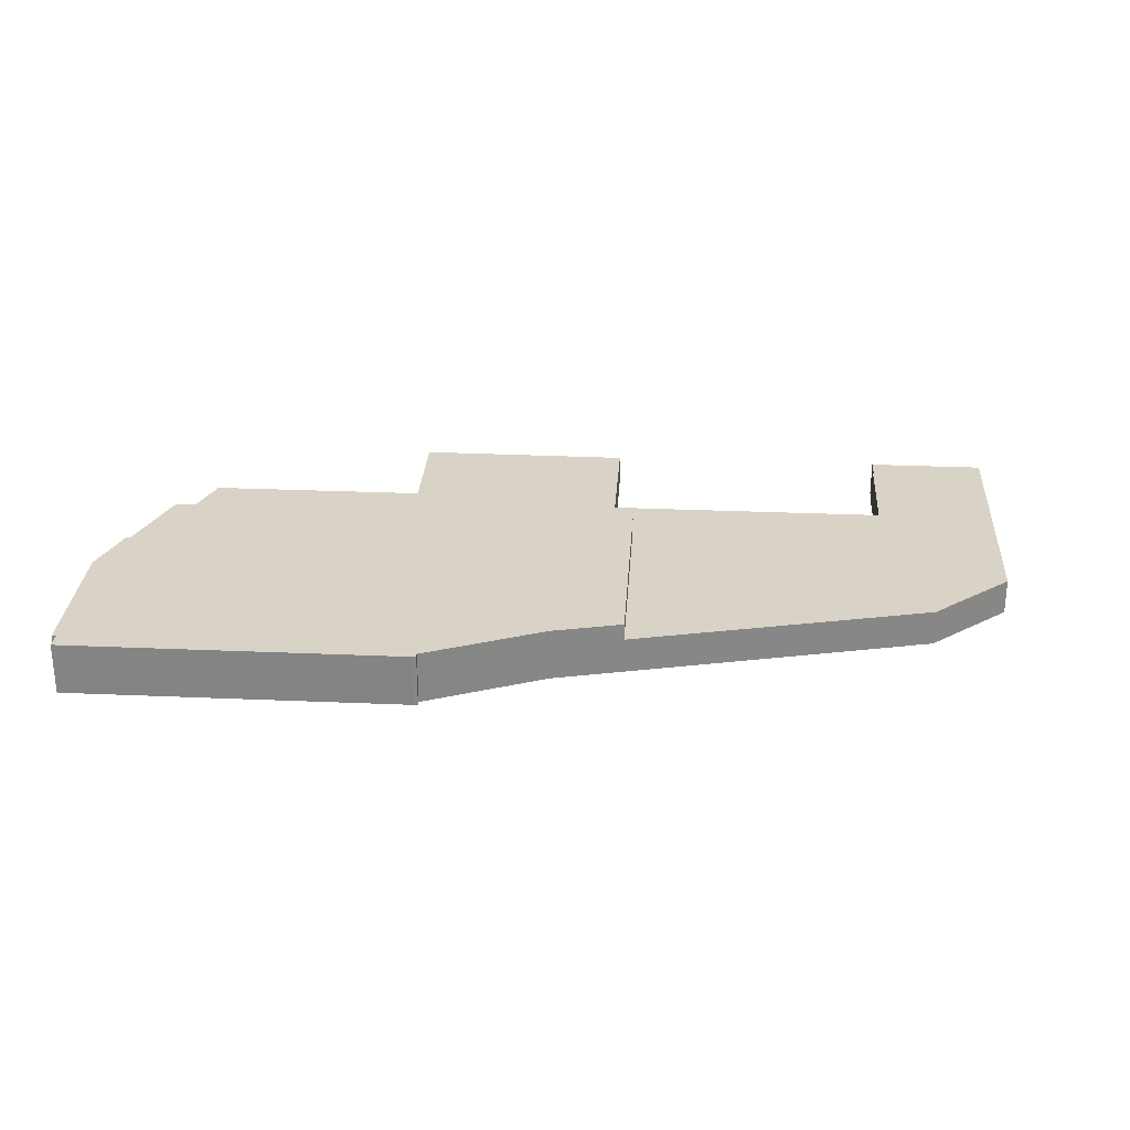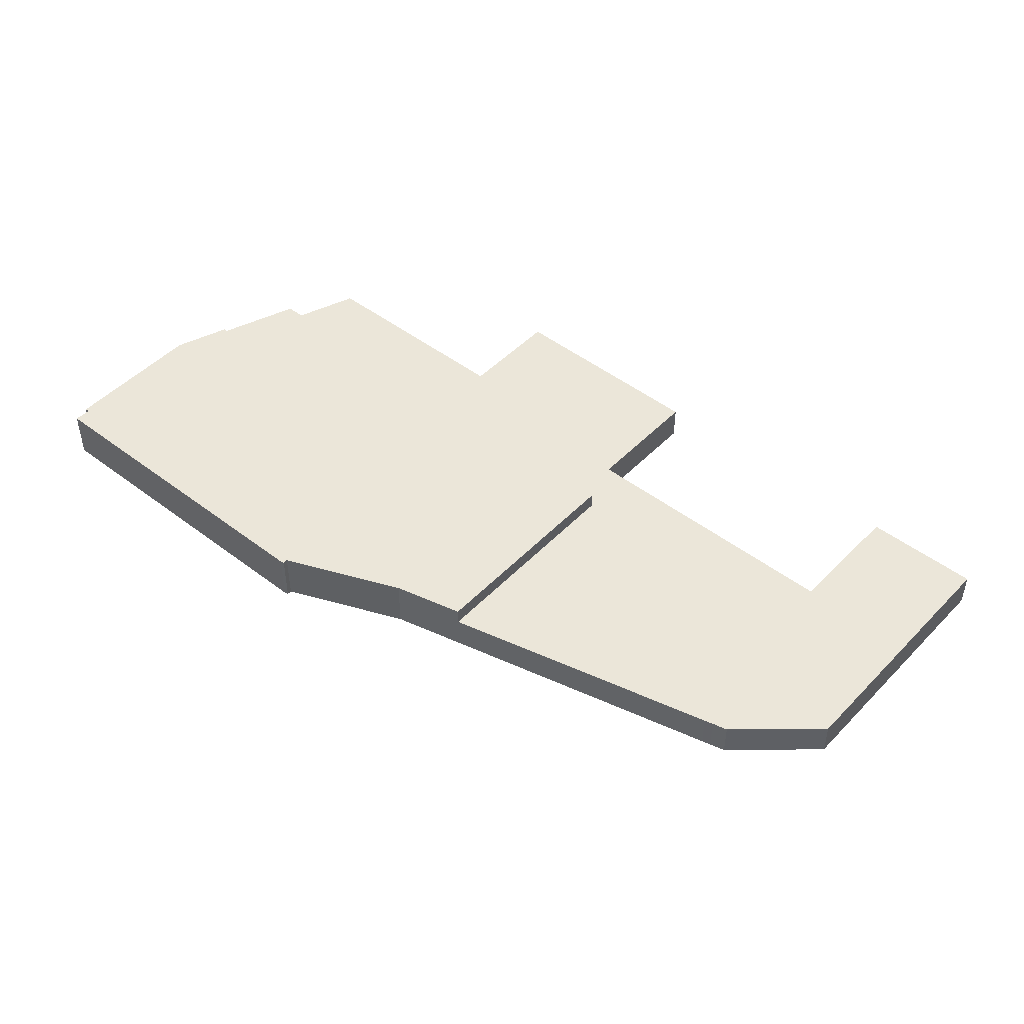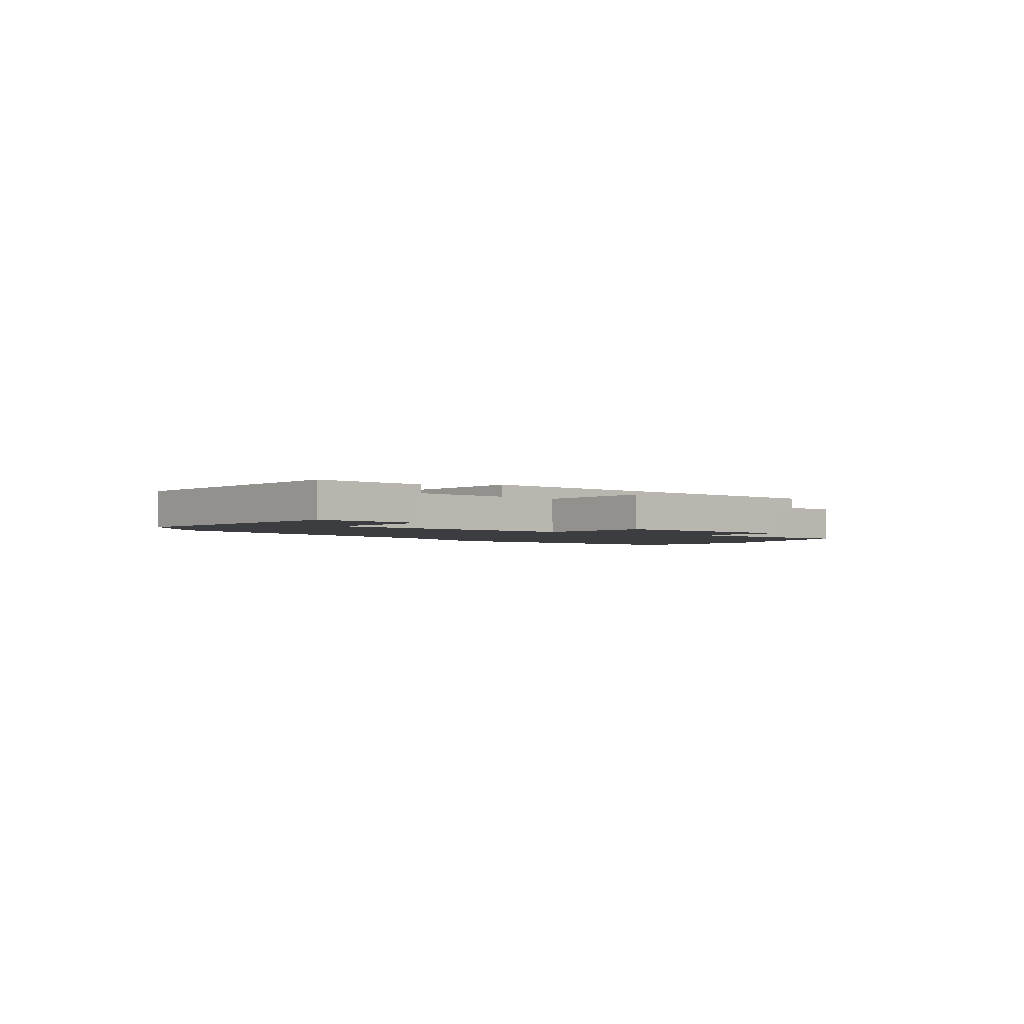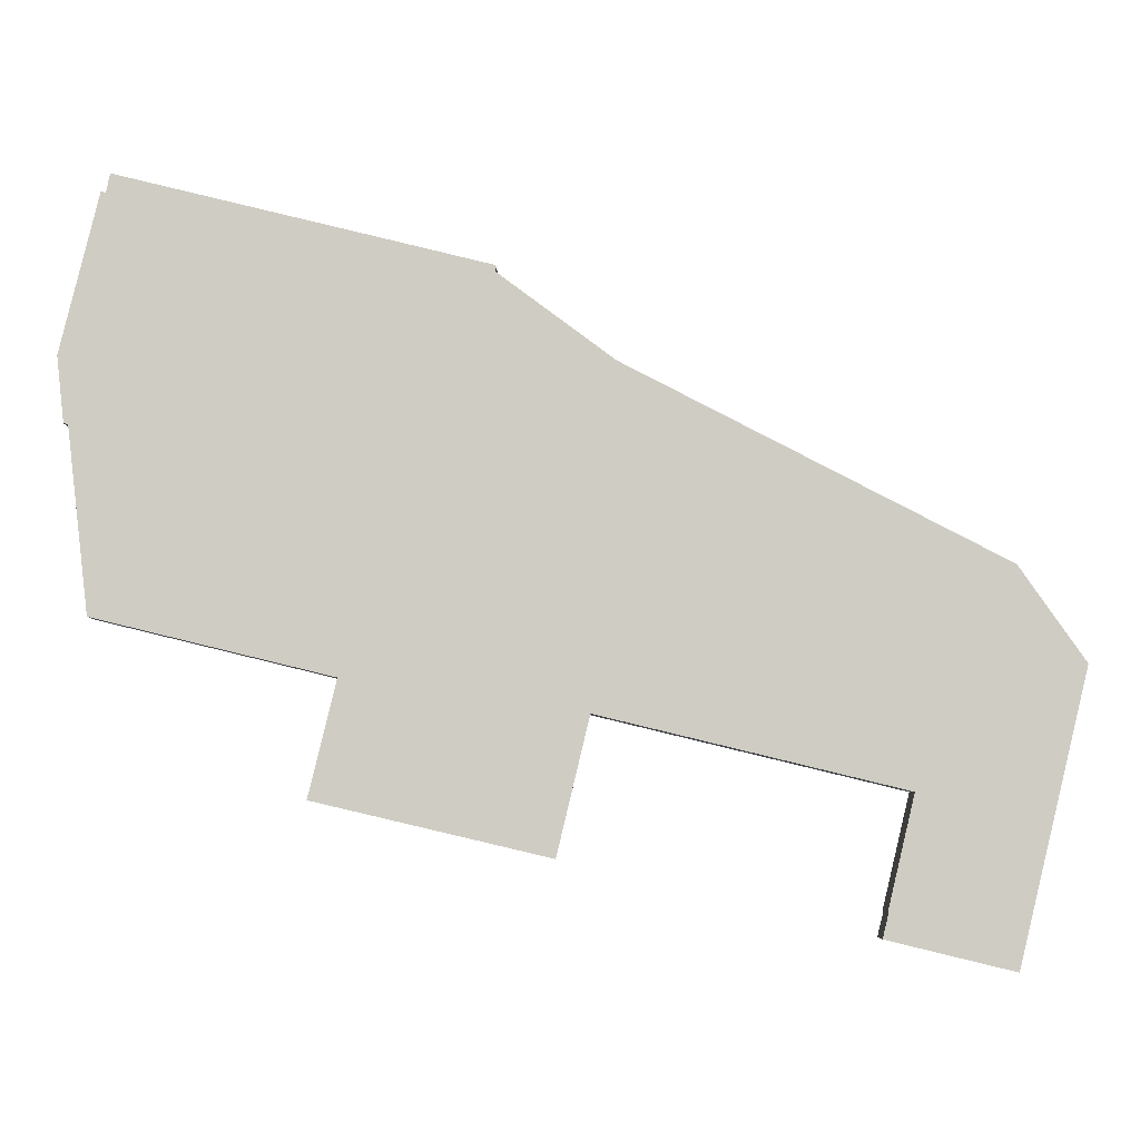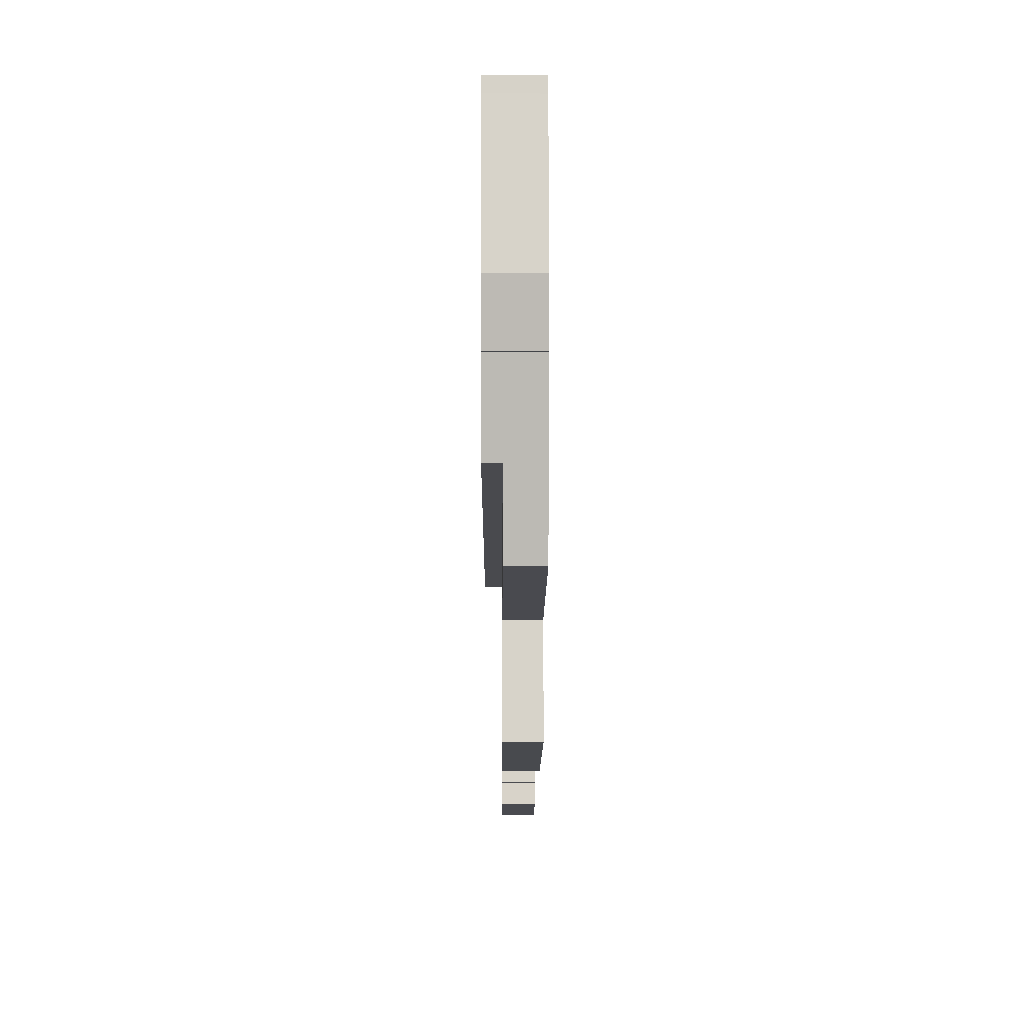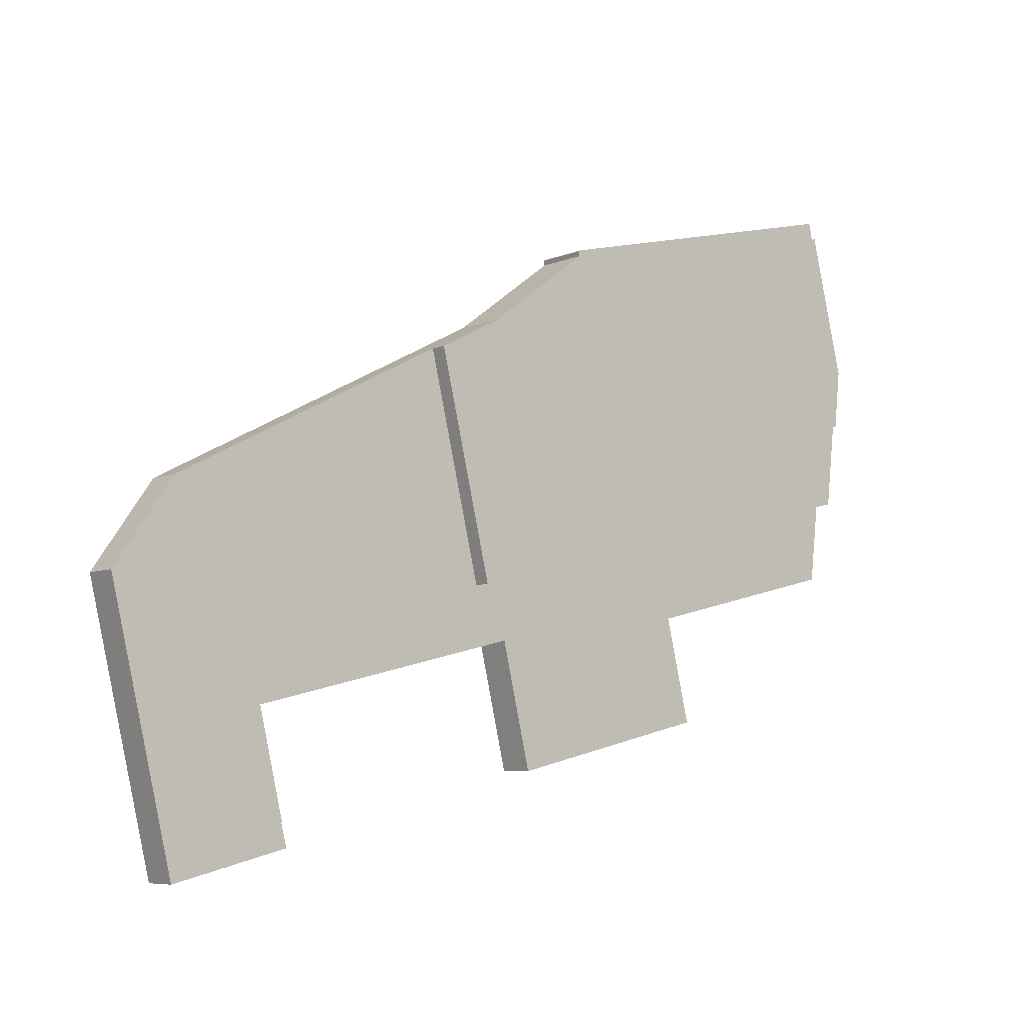
<metadata>
{"format":"obj","ext":"obj","renderer":"f3d","projection":"perspective","resolution":1024,"background":"white","views":[{"elev":28.0,"azim":17.3,"up":"+Y"},{"elev":47.1,"azim":54.5,"up":"+Y"},{"elev":-2.3,"azim":151.9,"up":"+Y"},{"elev":-5.3,"azim":-0.1,"up":"+Z"},{"elev":0.0,"azim":-90.3,"up":"+Z"},{"elev":-6.8,"azim":140.1,"up":"+Z"}]}
</metadata>
<code>
v  0.038 10.62 -0.344
v  2.122 10.62 -12.1
v  1.314 10.62 -11.99
v  75.88 10.62 16.13
v  76.34 10.62 14.86
v  55.13 10.62 21.14
v  76.55 10.62 15.78
v  76.22 10.62 15.95
v  99.85 10.62 -52.1
v  4.115 10.62 -29.38
v  0 10.62 6.505e-16
v  7.119 10.62 29.17
v  7.985 10.62 28.86
v  8.69 10.62 32.35
v  106.3 10.62 -25.55
v  96.93 10.62 -0.423
v  97.5 10.62 -0.843
v  110.6 10.62 -7.6
v  75.88 -9.877e-16 16.13
v  76.55 -9.664e-16 15.78
v  76.22 -9.768e-16 15.95
v  76.34 -9.099e-16 14.86
v  96.93 2.59e-17 -0.423
v  97.5 5.162e-17 -0.843
v  110.6 4.654e-16 -7.6
v  106.3 1.565e-15 -25.55
v  99.85 3.19e-15 -52.1
v  4.115 1.799e-15 -29.38
v  2.122 7.407e-16 -12.1
v  1.314 7.343e-16 -11.99
v  0.038 2.106e-17 -0.344
v  0 0 0
v  7.119 -1.786e-15 29.17
v  7.985 -1.767e-15 28.86
v  8.69 -1.981e-15 32.35
v  55.13 -1.294e-15 21.14
v  142.8 7.224 -100.9
v  143.9 7.224 -96.4
v  166.1 7.224 -106.5
v  169.6 7.224 -40.58
v  164 7.224 -35.14
v  166.8 7.224 -36.57
v  178.8 7.224 -53.79
v  177.2 7.224 -60.65
v  162.4 7.224 -34.3
v  110.6 7.224 -7.6
v  174.9 7.224 -69.92
v  148.6 7.224 -75.82
v  147.6 7.224 -79.97
v  143.7 7.224 -96.36
v  44.23 7.224 -77.24
v  49.33 7.224 -56.2
v  69.04 7.224 -83.07
v  106.3 7.224 -25.55
v  99.85 7.224 -52.1
v  97.12 7.224 -63.41
v  4.115 7.224 -29.38
v  92.92 7.224 -62.39
v  86.96 7.224 -87.29
v  5.995 7.224 -45.68
v  166.1 6.523e-15 -106.5
v  174.9 4.281e-15 -69.92
v  177.2 3.714e-15 -60.65
v  178.8 3.293e-15 -53.79
v  92.92 3.82e-15 -62.39
v  86.96 5.345e-15 -87.29
v  142.8 6.178e-15 -100.9
v  143.9 5.903e-15 -96.4
v  143.7 5.9e-15 -96.36
v  148.6 4.643e-15 -75.82
v  97.12 3.882e-15 -63.41
v  69.04 5.087e-15 -83.07
v  44.23 4.73e-15 -77.24
v  49.33 3.441e-15 -56.2
v  5.995 2.797e-15 -45.68
v  147.6 4.897e-15 -79.97
v  162.4 2.1e-15 -34.3
v  164 2.152e-15 -35.14
v  166.8 2.239e-15 -36.57
v  169.6 2.485e-15 -40.58
g defaultobject
f 1 2 3
f 4 5 6
f 5 4 7
f 7 4 8
f 2 9 10
f 9 2 1
f 9 1 11
f 9 11 12
f 9 12 13
f 9 13 14
f 9 14 6
f 9 6 15
f 15 6 5
f 15 5 16
f 15 16 17
f 15 17 18
f 19 8 4
f 8 19 7
f 7 19 20
f 20 19 21
f 22 16 5
f 16 22 23
f 16 23 17
f 17 23 24
f 24 18 17
f 18 24 25
f 20 5 7
f 5 20 22
f 25 15 18
f 15 25 26
f 15 26 9
f 9 26 27
f 27 10 9
f 10 27 28
f 29 3 2
f 3 29 30
f 28 2 10
f 2 28 29
f 30 1 3
f 1 30 31
f 1 31 11
f 11 31 32
f 32 12 11
f 12 32 33
f 34 14 13
f 14 34 35
f 33 13 12
f 13 33 34
f 6 19 4
f 19 6 36
f 36 6 14
f 36 14 35
f 29 31 30
f 31 29 32
f 32 29 33
f 27 29 28
f 29 27 33
f 33 27 34
f 34 27 35
f 35 27 36
f 36 27 19
f 19 27 22
f 22 27 23
f 23 27 26
f 23 26 24
f 24 26 25
f 22 21 19
f 21 22 20
f 37 38 39
f 40 41 42
f 41 40 43
f 41 43 44
f 41 44 45
f 45 44 46
f 46 44 47
f 46 47 39
f 46 39 48
f 48 39 49
f 49 39 38
f 49 38 50
f 51 52 53
f 48 54 46
f 54 48 55
f 55 48 56
f 55 56 57
f 57 56 58
f 57 58 52
f 52 58 59
f 52 59 53
f 57 52 60
f 47 61 39
f 61 47 62
f 62 47 44
f 62 44 63
f 63 44 43
f 63 43 64
f 65 59 58
f 59 65 66
f 61 37 39
f 37 61 67
f 68 50 38
f 50 68 69
f 70 56 48
f 56 70 71
f 56 71 58
f 58 71 65
f 66 53 59
f 53 66 72
f 53 72 51
f 51 72 73
f 74 60 52
f 60 74 75
f 67 38 37
f 38 67 68
f 69 49 50
f 49 69 76
f 49 76 48
f 48 76 70
f 73 52 51
f 52 73 74
f 75 57 60
f 57 75 28
f 27 54 55
f 54 27 26
f 54 26 46
f 46 26 25
f 28 55 57
f 55 28 27
f 25 45 46
f 45 25 77
f 45 77 41
f 41 77 78
f 41 78 42
f 42 78 79
f 79 40 42
f 40 79 43
f 43 79 80
f 43 80 64
f 66 65 72
f 75 27 28
f 27 75 74
f 27 74 73
f 27 73 72
f 27 72 65
f 27 65 71
f 26 77 25
f 77 26 27
f 77 27 71
f 77 71 70
f 77 70 78
f 78 70 79
f 79 70 76
f 79 76 69
f 79 69 80
f 80 69 68
f 80 68 67
f 80 67 61
f 80 61 62
f 80 62 64
f 64 62 63

</code>
